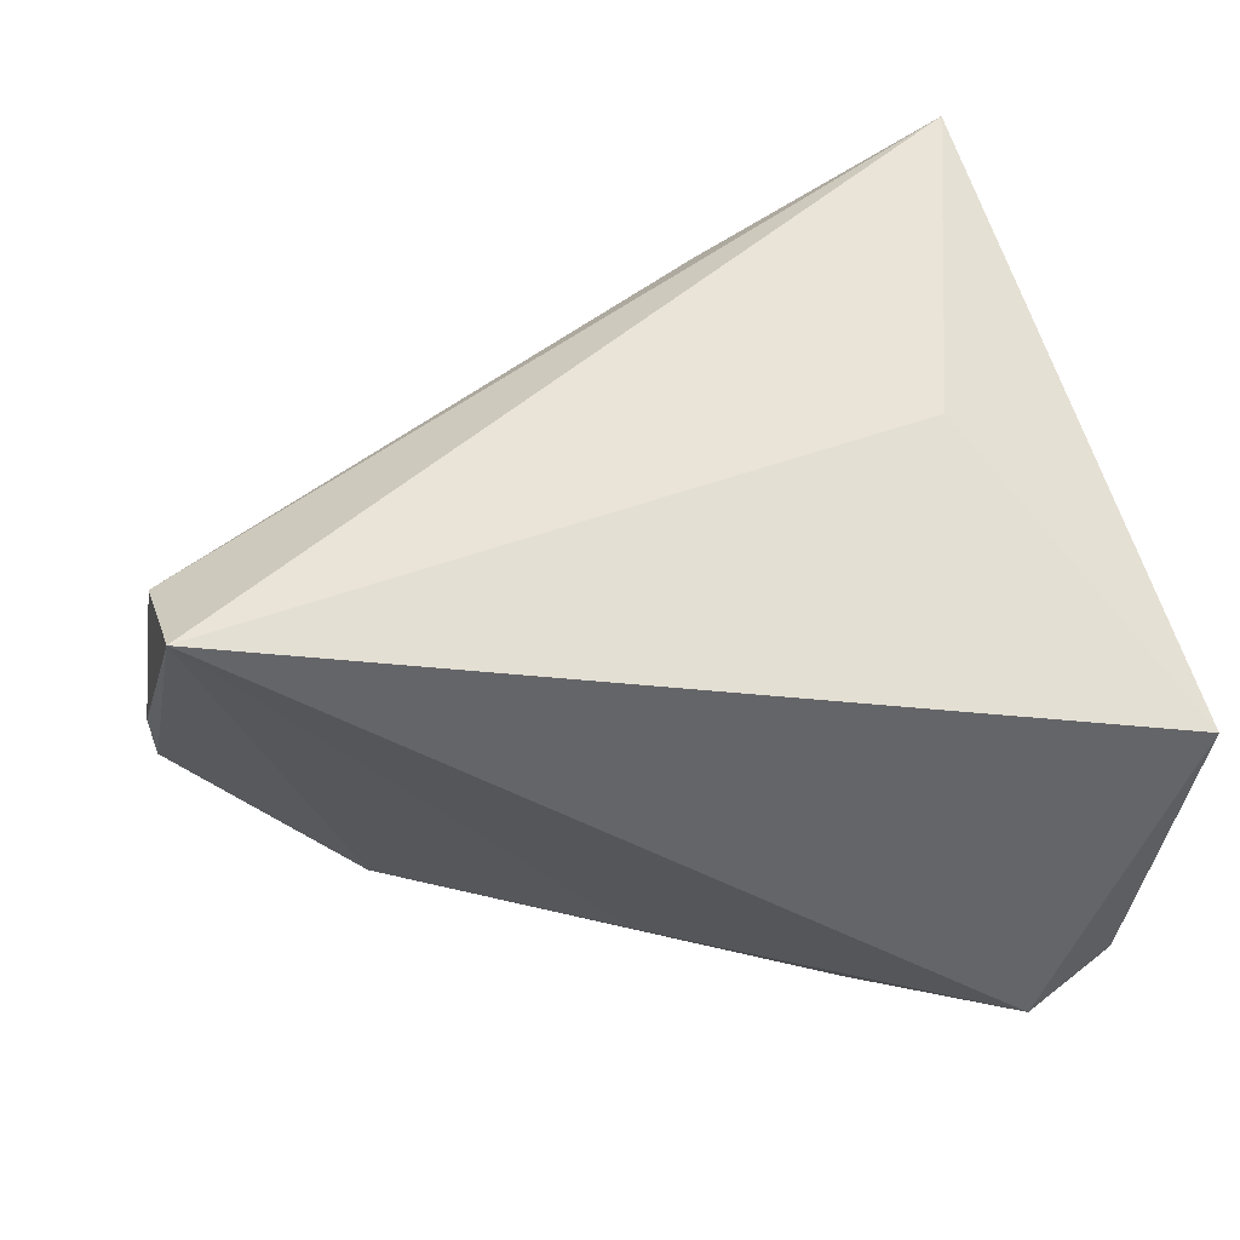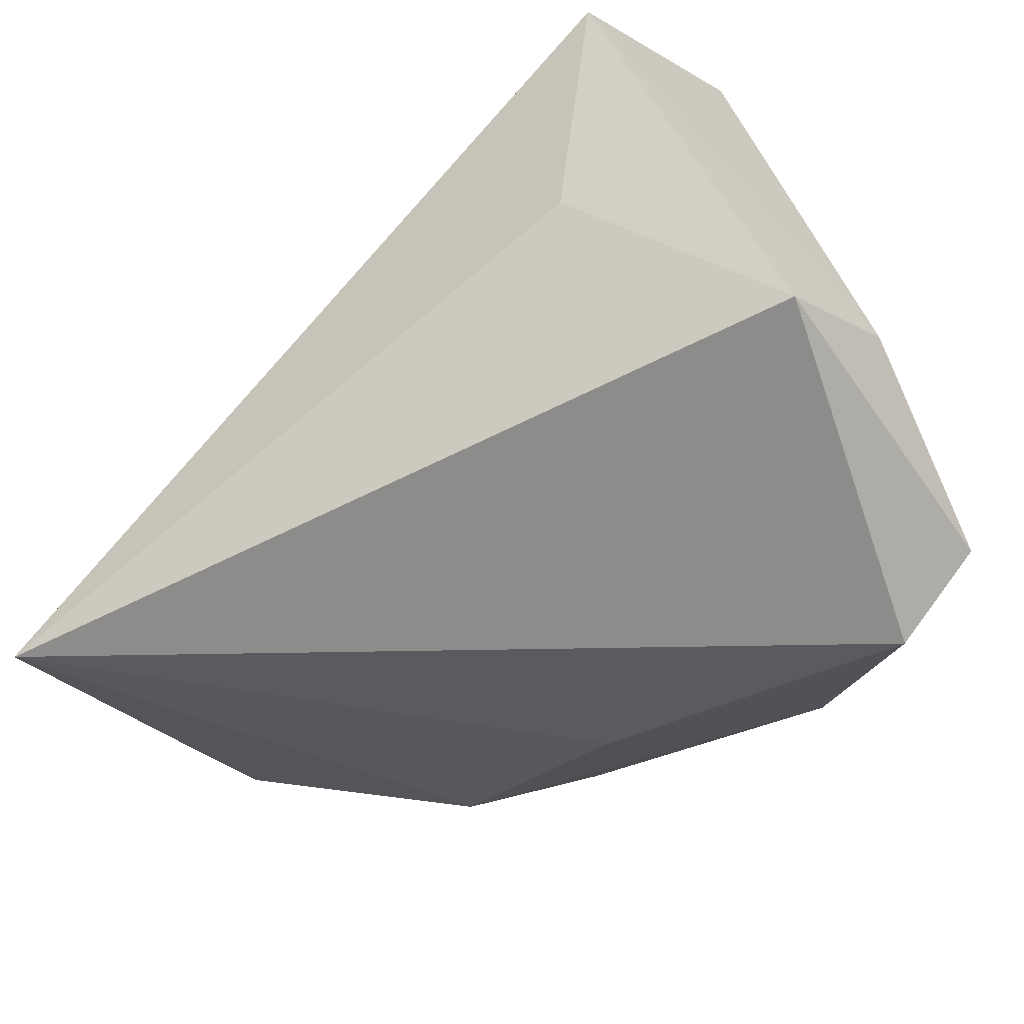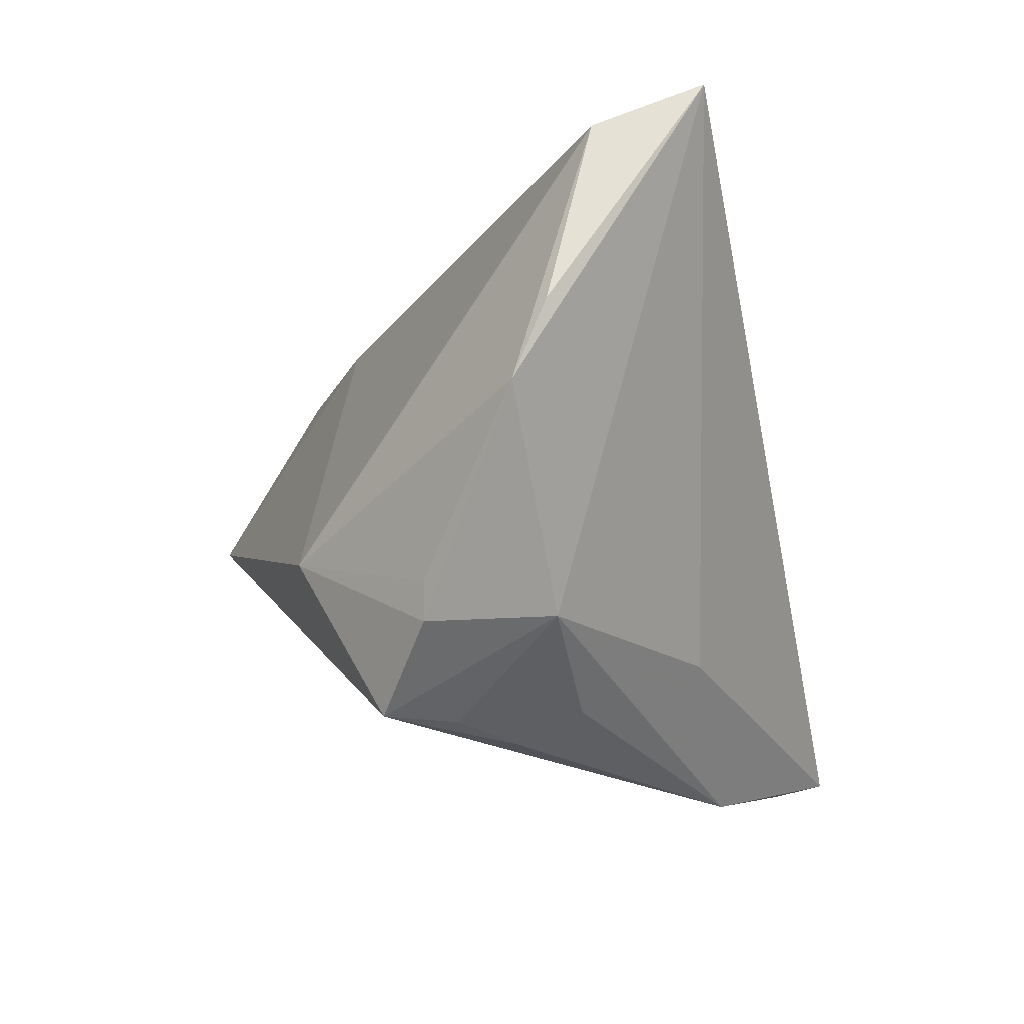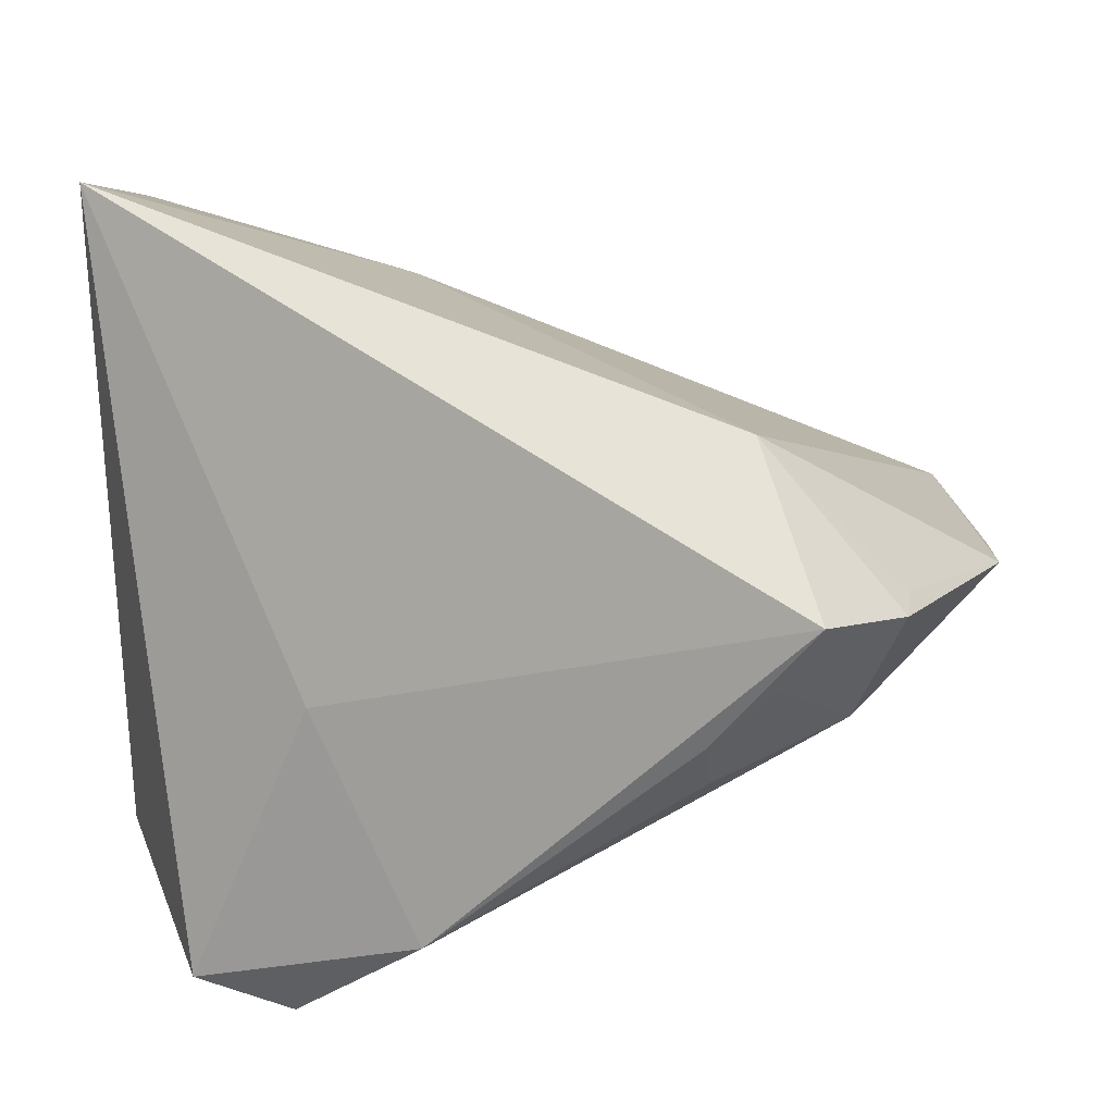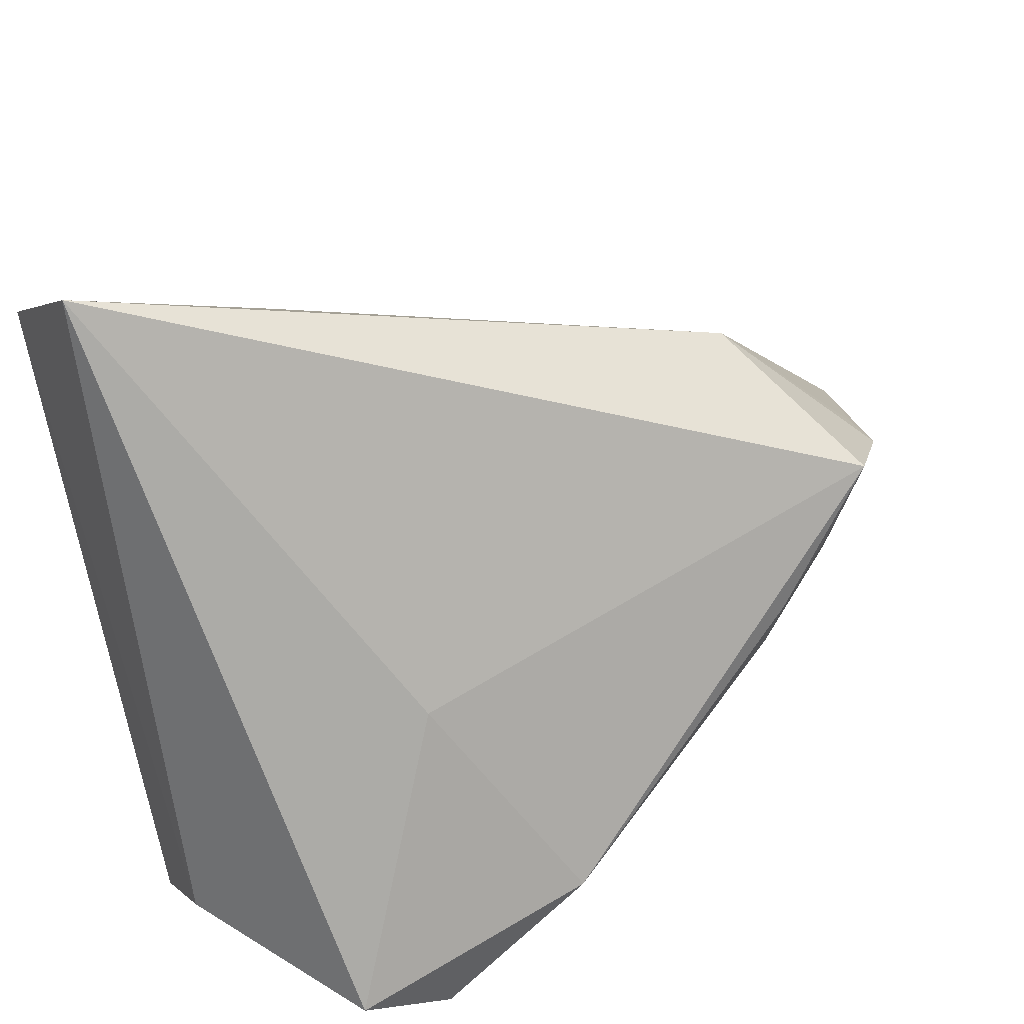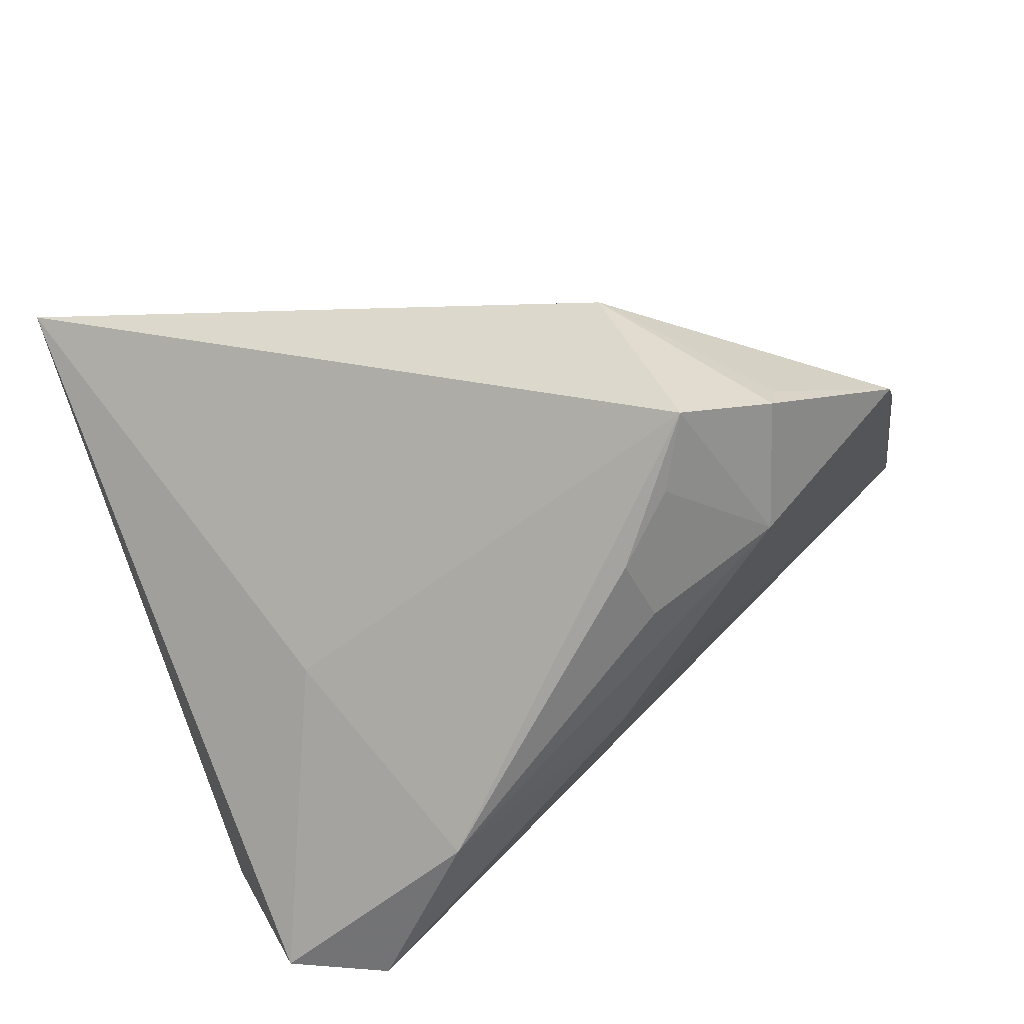
<metadata>
{"format":"obj","ext":"obj","renderer":"f3d","projection":"perspective","resolution":1024,"background":"white","views":[{"elev":45.4,"azim":-18.1,"up":"+Z"},{"elev":-68.8,"azim":43.5,"up":"+Y"},{"elev":-21.4,"azim":-90.4,"up":"+Z"},{"elev":35.3,"azim":176.9,"up":"+Y"},{"elev":34.9,"azim":141.7,"up":"+Y"},{"elev":-72.8,"azim":-160.2,"up":"+Z"}]}
</metadata>
<code>
v 0.04293 0.04599 0.01075
v 0.04293 -0.03012 -0.004548
v -0.0376 -0.0009318 -0.02607
v -0.02192 -0.004149 -0.03255
v 0.02442 -0.002656 0.02369
v -0.04317 0.0138 -0.02392
v 0.03503 -0.03378 -0.02816
v -0.02784 0.01019 -0.0355
v -0.01329 -0.01879 -0.02431
v 0.04018 -0.03685 0.006881
v -0.04228 0.01377 -0.02832
v -0.05583 -0.004627 0.02555
v -0.05777 0.000552 0.00314
v -0.02721 0.02892 -0.01641
v -0.02077 0.003435 -0.03612
v 0.02374 -0.03811 -0.02958
v 0.02058 -0.0005107 -0.02216
v -0.05608 -0.01733 0.03078
v 0.0383 0.03313 0.03236
v -0.05706 0.004322 -0.006119
v -0.03226 0.0184 -0.03612
v 0.009021 -0.02309 -0.03612
v 0.007639 0.02521 0.02662
f 10 18 16
f 1 21 14
f 20 12 14
f 3 18 20
f 10 16 7
f 20 18 13
f 13 12 20
f 18 12 13
f 5 18 10
f 1 14 23
f 23 14 12
f 20 14 6
f 22 7 16
f 9 16 18
f 18 3 9
f 9 22 16
f 3 22 9
f 10 7 2
f 2 7 1
f 1 23 19
f 10 2 19
f 19 2 1
f 19 5 10
f 18 5 19
f 19 12 18
f 19 23 12
f 21 3 11
f 11 14 21
f 11 6 14
f 11 3 20
f 20 6 11
f 21 22 15
f 1 7 17
f 7 22 17
f 17 21 1
f 17 22 21
f 8 3 21
f 21 15 8
f 4 22 3
f 4 15 22
f 3 8 4
f 4 8 15

</code>
